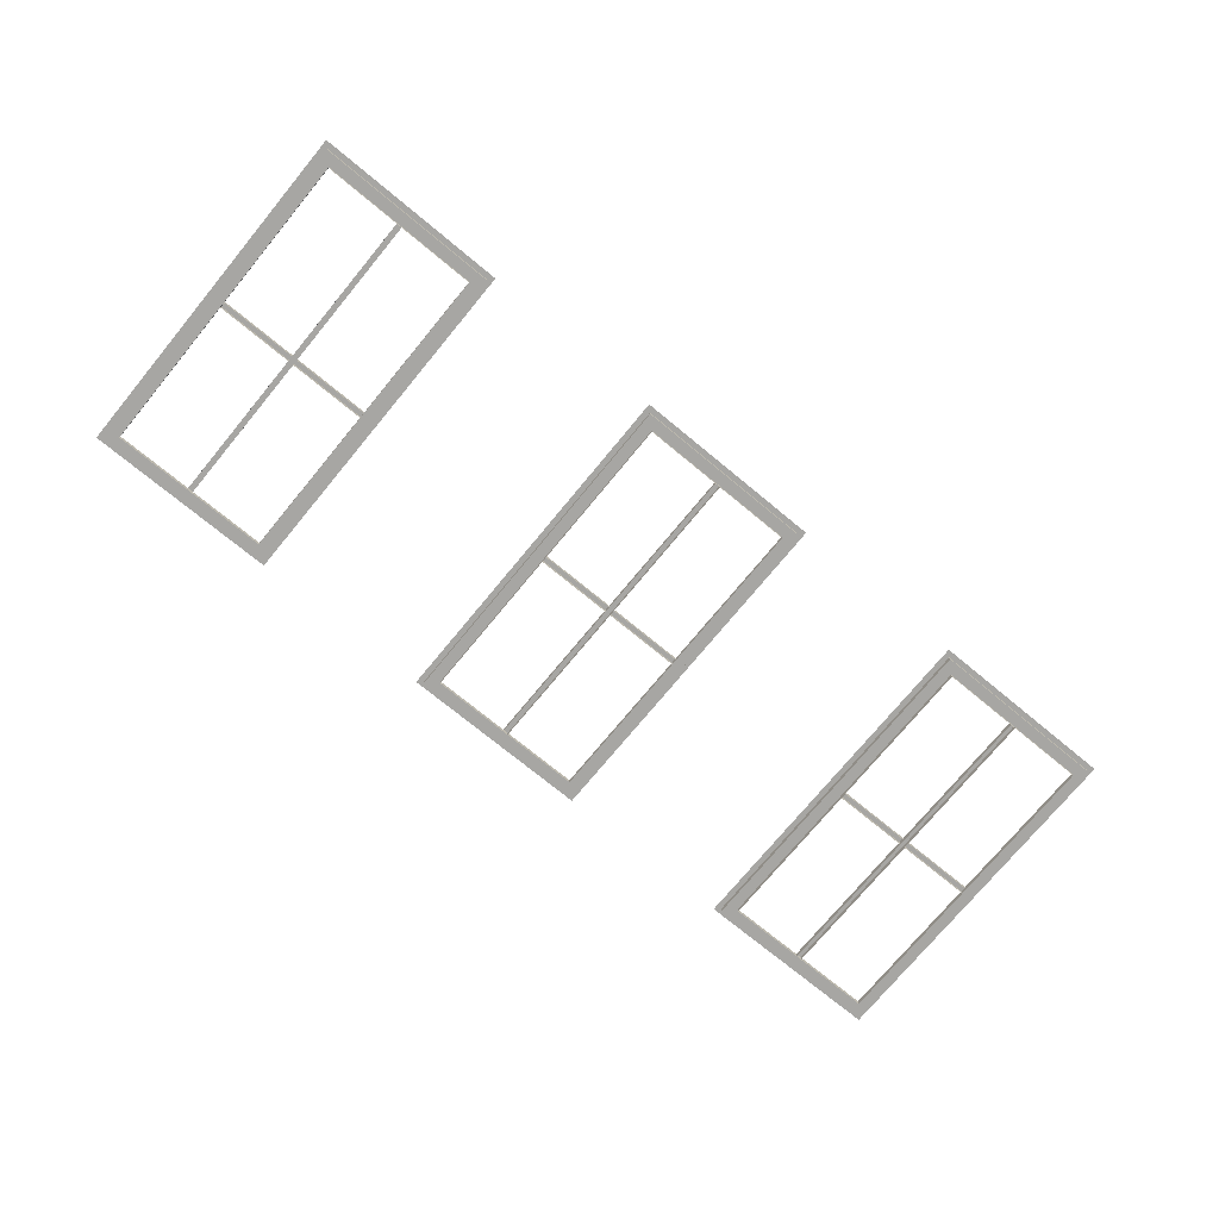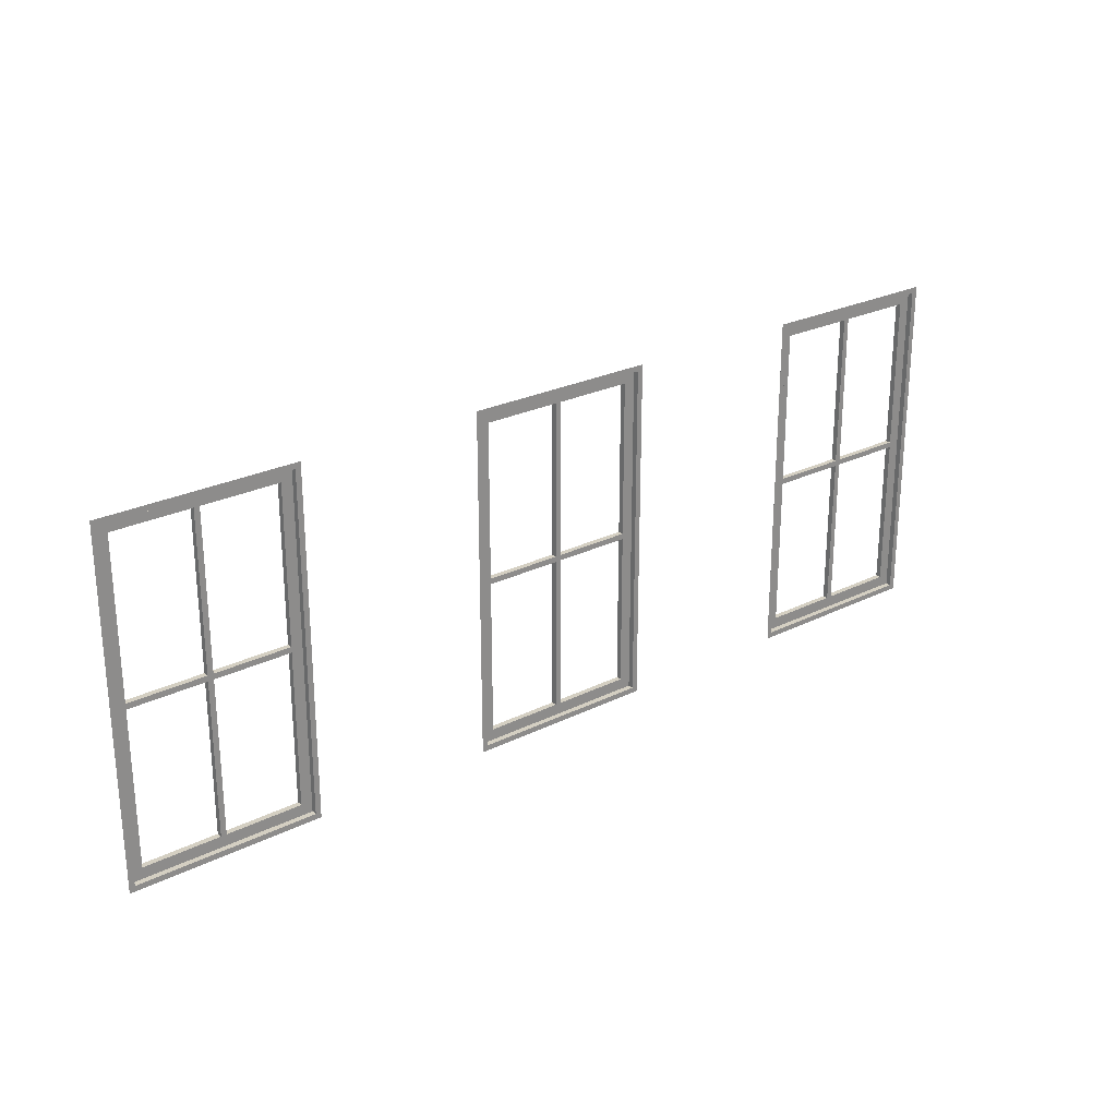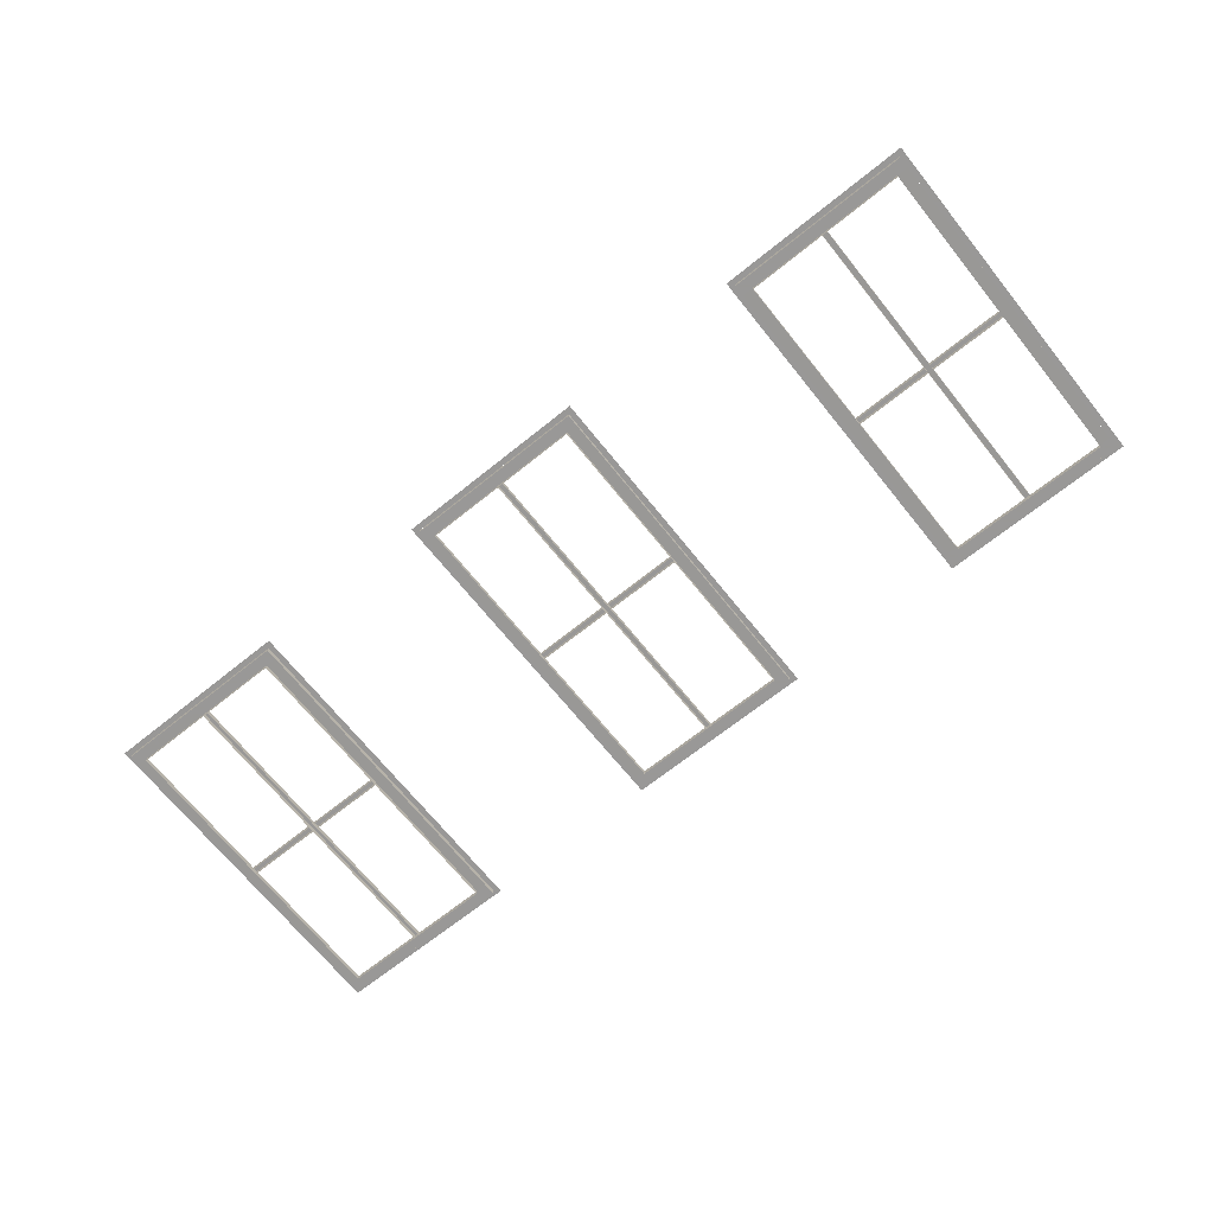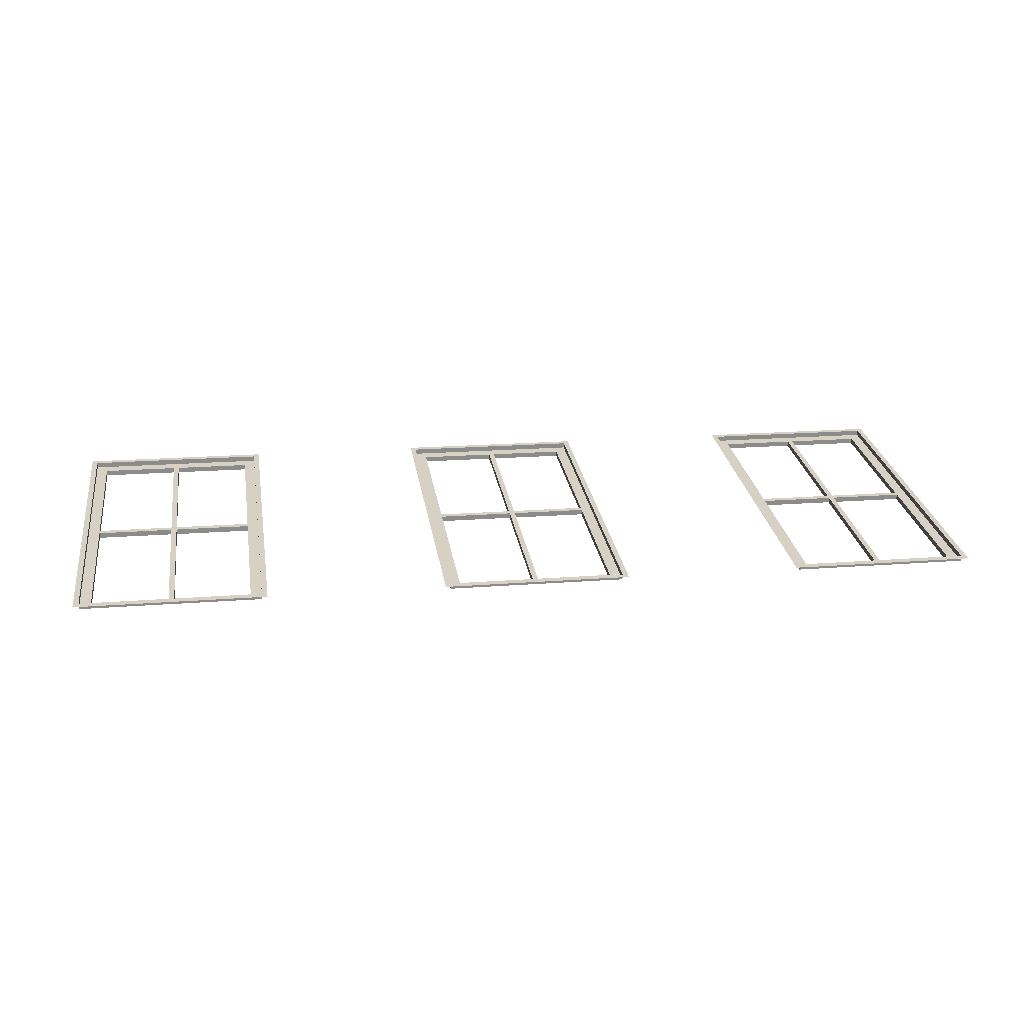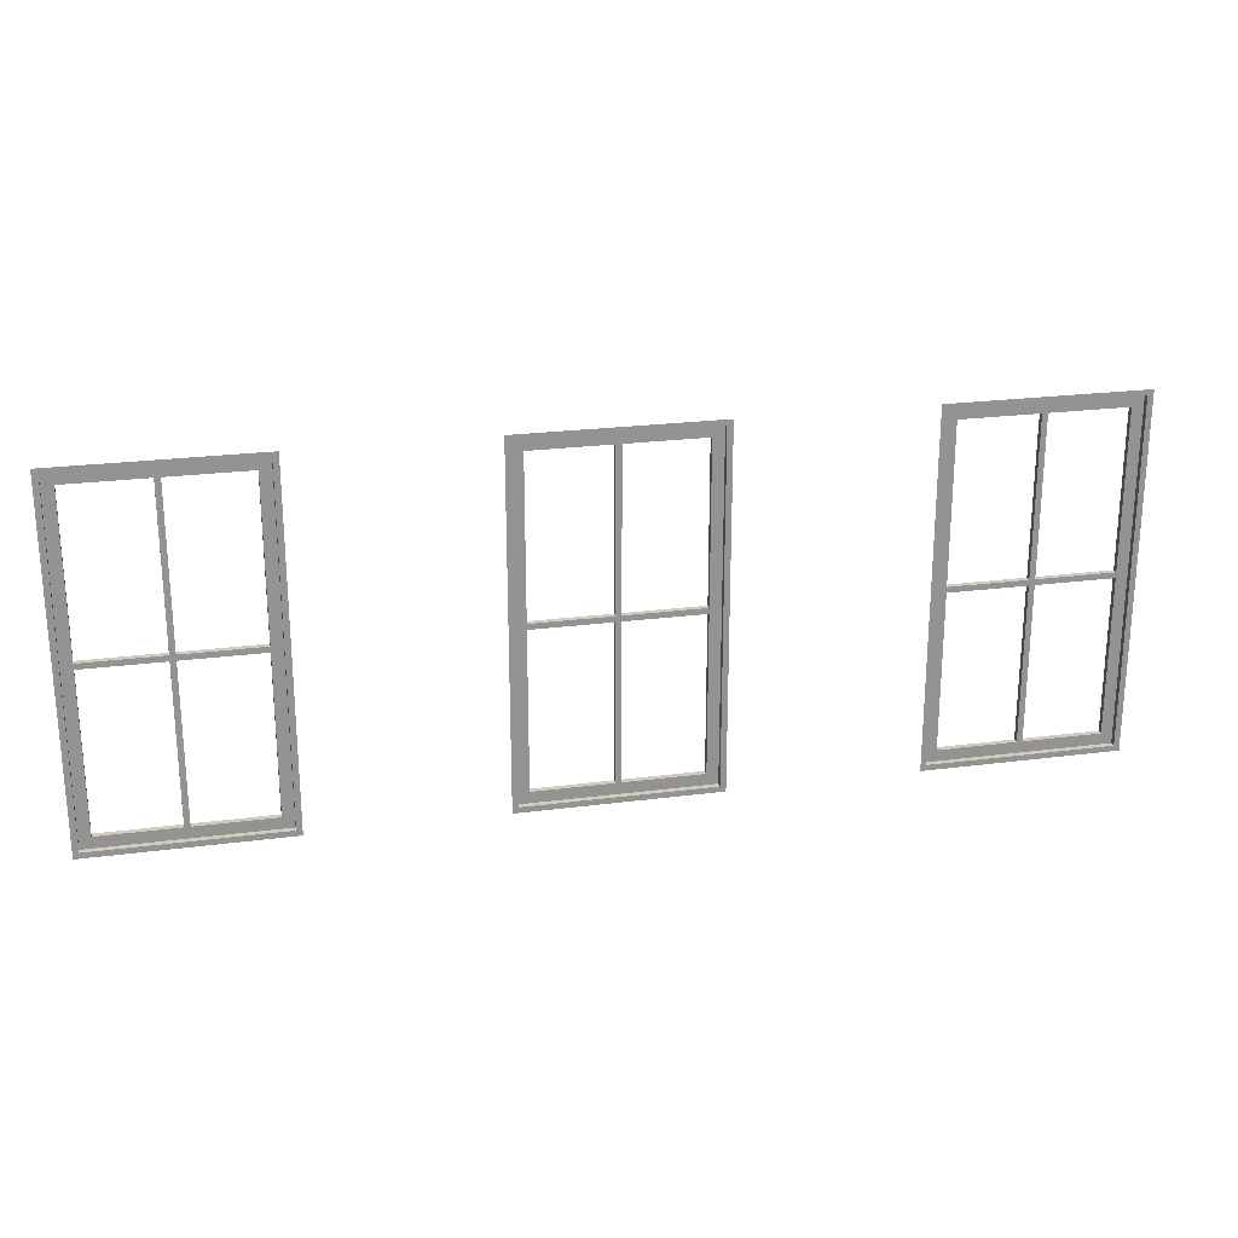
<metadata>
{"format":"obj","ext":"obj","renderer":"f3d","projection":"perspective","resolution":1024,"background":"white","views":[{"elev":-74.9,"azim":140.4,"up":"+Z"},{"elev":25.4,"azim":-37.2,"up":"+Y"},{"elev":-69.7,"azim":38.9,"up":"+Z"},{"elev":26.7,"azim":-9.0,"up":"+Z"},{"elev":23.5,"azim":-11.0,"up":"+Y"}]}
</metadata>
<code>
o fh2-windows-f2b-minimal-1bed-frame
v 11.3 19.25 -161
v 11.3 19.25 -161.1
v 11.3 14.41 -161.1
v 11.3 14.41 -161
v 11.38 19.25 -161
v 11.38 14.41 -161
v 11.3 19.09 -161.1
v 11.14 19.09 -161.1
v 11.14 14.57 -161.1
v 11.3 14.57 -161.1
v 11.14 19.09 -161.2
v 11.14 14.57 -161.2
v 8.696 14.41 -161
v 8.694 14.41 -161
v 8.694 19.25 -161
v 8.696 19.25 -161
v 8.694 19.09 -161
v 8.694 14.57 -161
v 8.854 14.57 -161
v 8.854 19.09 -161
v 8.616 19.25 -161
v 8.616 14.41 -161
v 8.852 14.57 -161.1
v 8.852 19.09 -161.1
v 8.616 14.33 -161
v 11.38 14.33 -161
v 11.38 19.33 -161
v 8.616 19.33 -161
v 11.14 16.87 -161.1
v 11.14 16.87 -161.2
v 10.04 16.87 -161.2
v 10.04 16.87 -161.1
v 10.04 16.79 -161.1
v 10.04 16.79 -161.2
v 11.14 16.79 -161.2
v 11.14 16.79 -161.1
v 8.854 16.87 -161
v 8.854 16.79 -161
v 9.958 16.79 -161.1
v 9.958 16.87 -161.1
v 8.852 16.79 -161.1
v 9.956 16.79 -161.2
v 9.956 16.87 -161.2
v 8.852 16.87 -161.1
v 10.04 19.09 -161.1
v 10.04 14.57 -161.1
v 10.04 14.57 -161.2
v 10.04 19.09 -161.2
v 9.958 14.57 -161.1
v 9.958 19.09 -161.1
v 9.956 19.09 -161.2
v 9.956 14.57 -161.2
v 16.68 19.25 -161.2
v 16.68 19.25 -161.2
v 16.68 14.41 -161.2
v 16.68 14.41 -161.2
v 16.76 19.25 -161.2
v 16.76 14.41 -161.2
v 16.68 19.09 -161.2
v 16.52 19.09 -161.2
v 16.52 14.57 -161.2
v 16.68 14.57 -161.2
v 16.52 19.09 -161.3
v 16.52 14.57 -161.3
v 14.08 14.41 -161.1
v 14.07 14.41 -161.2
v 14.07 19.25 -161.2
v 14.08 19.25 -161.1
v 14.07 19.09 -161.2
v 14.07 14.57 -161.2
v 14.23 14.57 -161.2
v 14.23 19.09 -161.2
v 14 19.25 -161.1
v 14 14.41 -161.1
v 14.23 14.57 -161.3
v 14.23 19.09 -161.3
v 14 14.33 -161.1
v 16.76 14.33 -161.2
v 16.76 19.33 -161.2
v 14 19.33 -161.1
v 16.52 16.87 -161.2
v 16.52 16.87 -161.3
v 15.42 16.87 -161.3
v 15.42 16.87 -161.2
v 15.42 16.79 -161.2
v 15.42 16.79 -161.3
v 16.52 16.79 -161.3
v 16.52 16.79 -161.2
v 14.23 16.87 -161.2
v 14.23 16.79 -161.2
v 15.34 16.79 -161.2
v 15.34 16.87 -161.2
v 14.23 16.79 -161.3
v 15.34 16.79 -161.3
v 15.34 16.87 -161.3
v 14.23 16.87 -161.3
v 15.42 19.09 -161.2
v 15.42 14.57 -161.2
v 15.42 14.57 -161.3
v 15.42 19.09 -161.3
v 15.34 14.57 -161.2
v 15.34 19.09 -161.2
v 15.34 19.09 -161.3
v 15.34 14.57 -161.3
v 22.06 19.25 -161.3
v 22.06 19.25 -161.4
v 22.06 14.41 -161.4
v 22.06 14.41 -161.3
v 22.14 19.25 -161.3
v 22.14 14.41 -161.3
v 22.06 19.09 -161.4
v 21.9 19.09 -161.4
v 21.9 14.57 -161.4
v 22.06 14.57 -161.4
v 21.9 19.09 -161.5
v 21.9 14.57 -161.5
v 19.46 14.41 -161.2
v 19.45 14.41 -161.3
v 19.45 19.25 -161.3
v 19.46 19.25 -161.2
v 19.45 19.09 -161.3
v 19.45 14.57 -161.3
v 19.61 14.57 -161.3
v 19.61 19.09 -161.3
v 19.38 19.25 -161.2
v 19.38 14.41 -161.2
v 19.61 14.57 -161.4
v 19.61 19.09 -161.4
v 19.38 14.33 -161.2
v 22.14 14.33 -161.3
v 22.14 19.33 -161.3
v 19.38 19.33 -161.2
v 21.9 16.87 -161.4
v 21.9 16.87 -161.5
v 20.8 16.87 -161.4
v 20.8 16.87 -161.3
v 20.8 16.79 -161.3
v 20.8 16.79 -161.4
v 21.9 16.79 -161.5
v 21.9 16.79 -161.4
v 19.61 16.87 -161.3
v 19.61 16.79 -161.3
v 20.72 16.79 -161.3
v 20.72 16.87 -161.3
v 19.61 16.79 -161.4
v 20.72 16.79 -161.4
v 20.72 16.87 -161.4
v 19.61 16.87 -161.4
v 20.8 19.09 -161.3
v 20.8 14.57 -161.3
v 20.8 14.57 -161.4
v 20.8 19.09 -161.4
v 20.72 14.57 -161.3
v 20.72 19.09 -161.3
v 20.72 19.09 -161.4
v 20.72 14.57 -161.4
f 1 2 3 4
f 5 1 4 6
f 7 8 9 10
f 9 8 11 12
f 13 14 15 16
f 17 18 19 20
f 21 22 13 16
f 20 19 23 24
f 6 22 25 26
f 10 18 14 3
f 19 9 12 23
f 8 20 24 11
f 27 28 21 5
f 2 15 17 7
f 4 3 14 13
f 16 15 2 1
f 29 30 31 32
f 33 34 35 36
f 29 32 33 36
f 37 38 39 40
f 39 38 41 42
f 37 40 43 44
f 45 46 47 48
f 49 50 51 52
f 45 50 49 46
f 53 54 55 56
f 57 53 56 58
f 59 60 61 62
f 61 60 63 64
f 65 66 67 68
f 69 70 71 72
f 73 74 65 68
f 72 71 75 76
f 58 74 77 78
f 62 70 66 55
f 71 61 64 75
f 60 72 76 63
f 79 80 73 57
f 54 67 69 59
f 56 55 66 65
f 68 67 54 53
f 81 82 83 84
f 85 86 87 88
f 81 84 85 88
f 89 90 91 92
f 91 90 93 94
f 89 92 95 96
f 97 98 99 100
f 101 102 103 104
f 97 102 101 98
f 105 106 107 108
f 109 105 108 110
f 111 112 113 114
f 113 112 115 116
f 117 118 119 120
f 121 122 123 124
f 125 126 117 120
f 124 123 127 128
f 110 126 129 130
f 114 122 118 107
f 123 113 116 127
f 112 124 128 115
f 131 132 125 109
f 106 119 121 111
f 108 107 118 117
f 120 119 106 105
f 133 134 135 136
f 137 138 139 140
f 133 136 137 140
f 141 142 143 144
f 143 142 145 146
f 141 144 147 148
f 149 150 151 152
f 153 154 155 156
f 149 154 153 150

</code>
